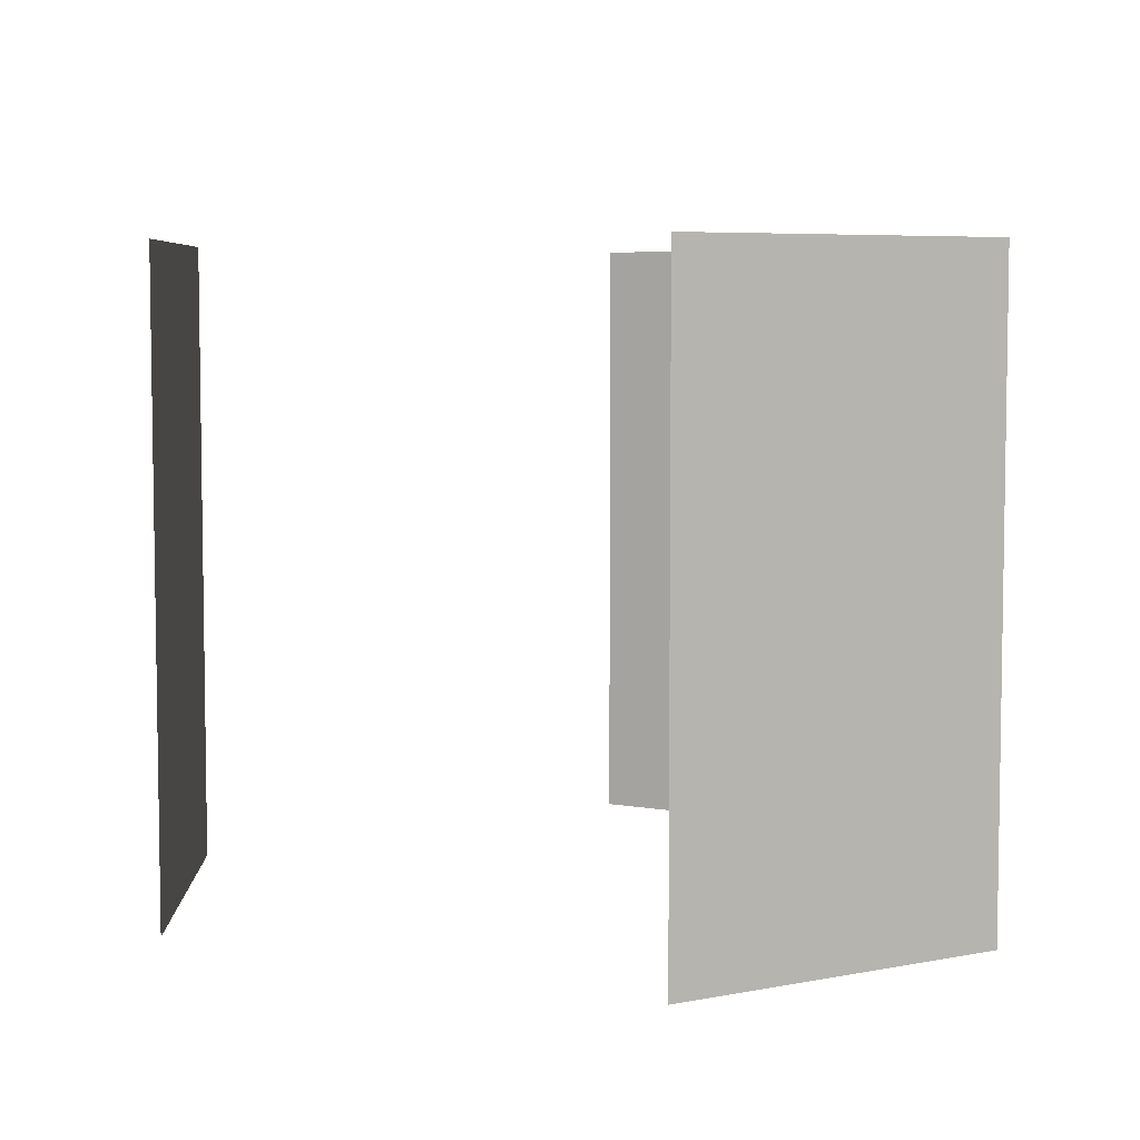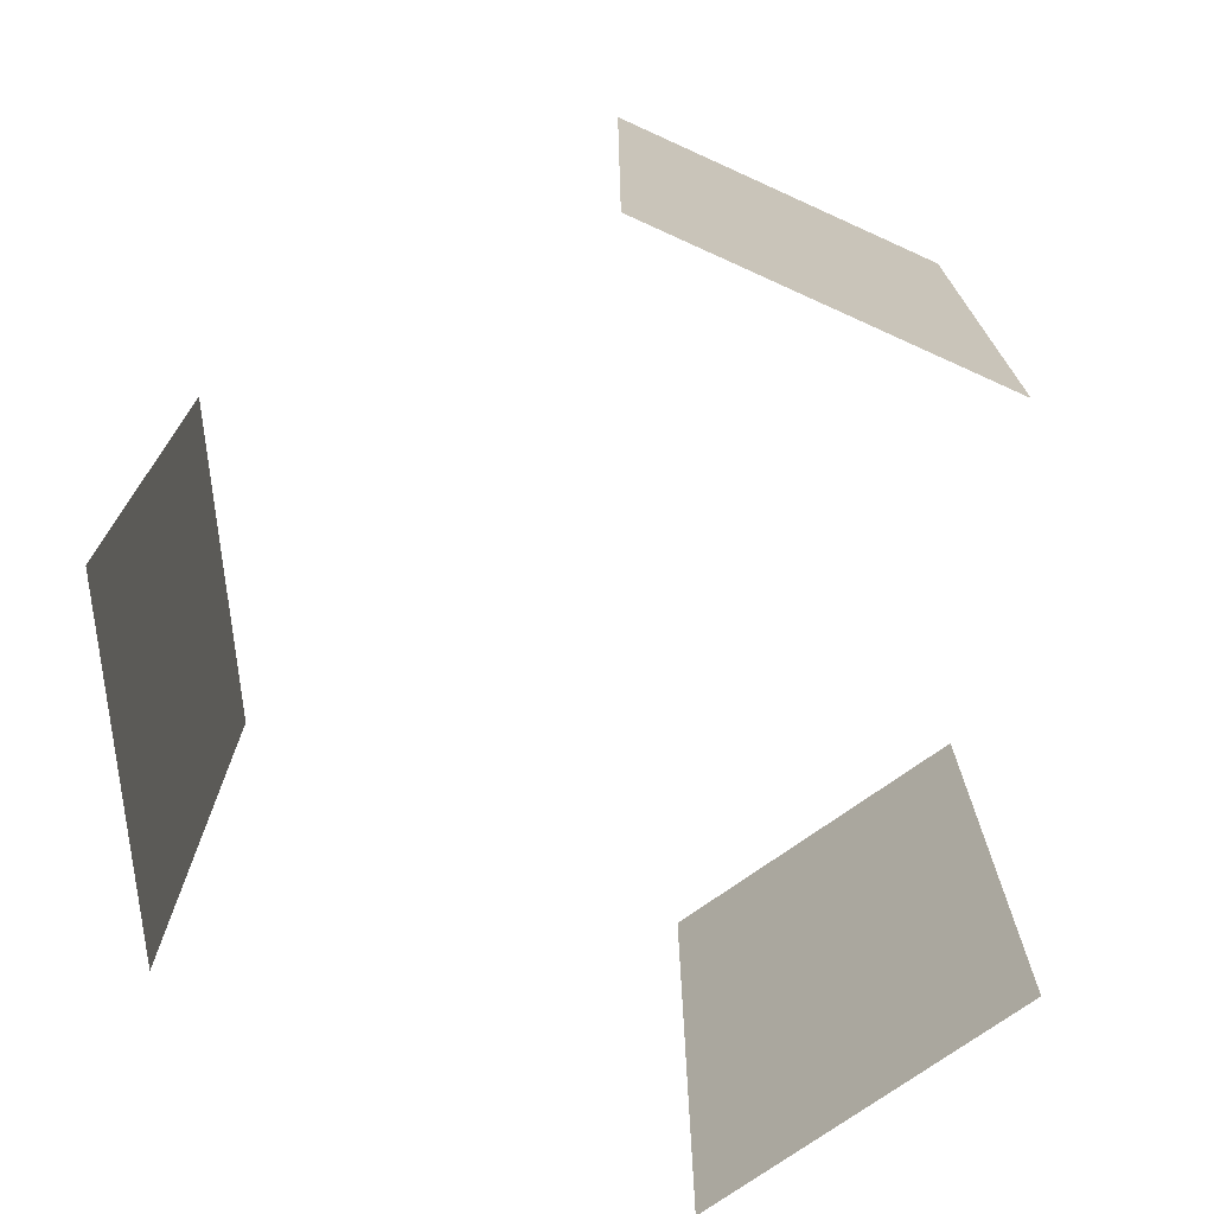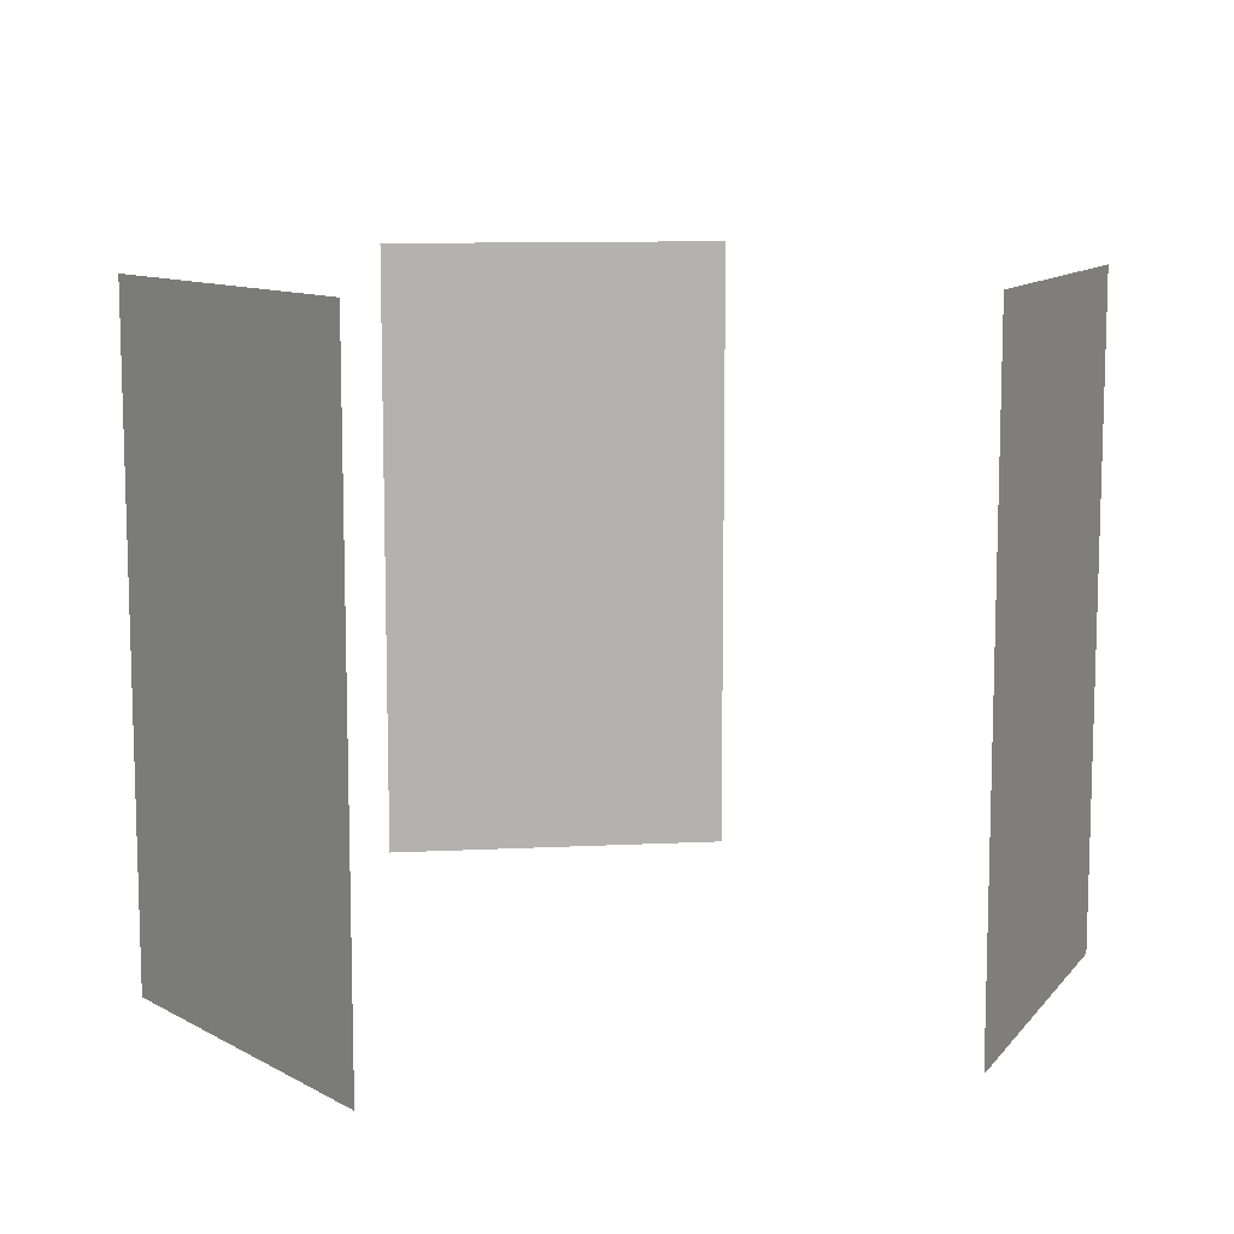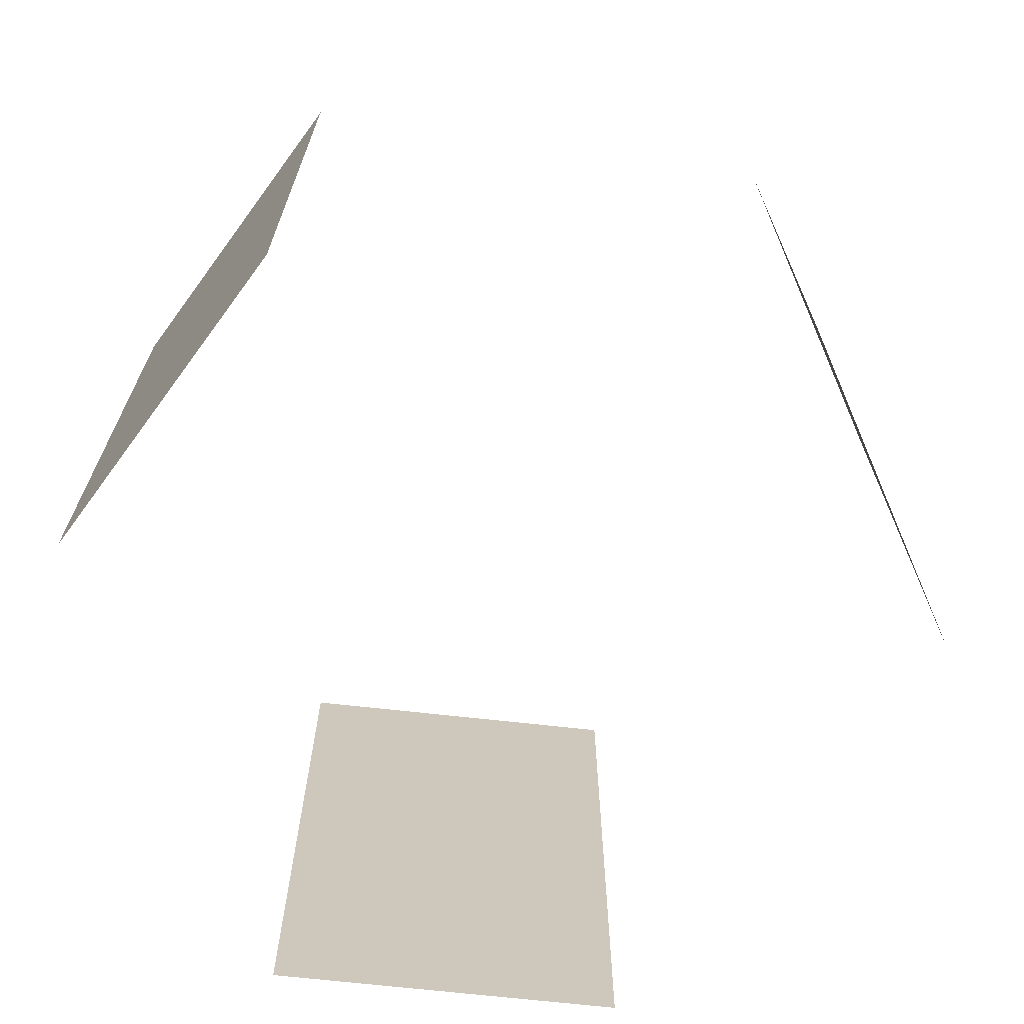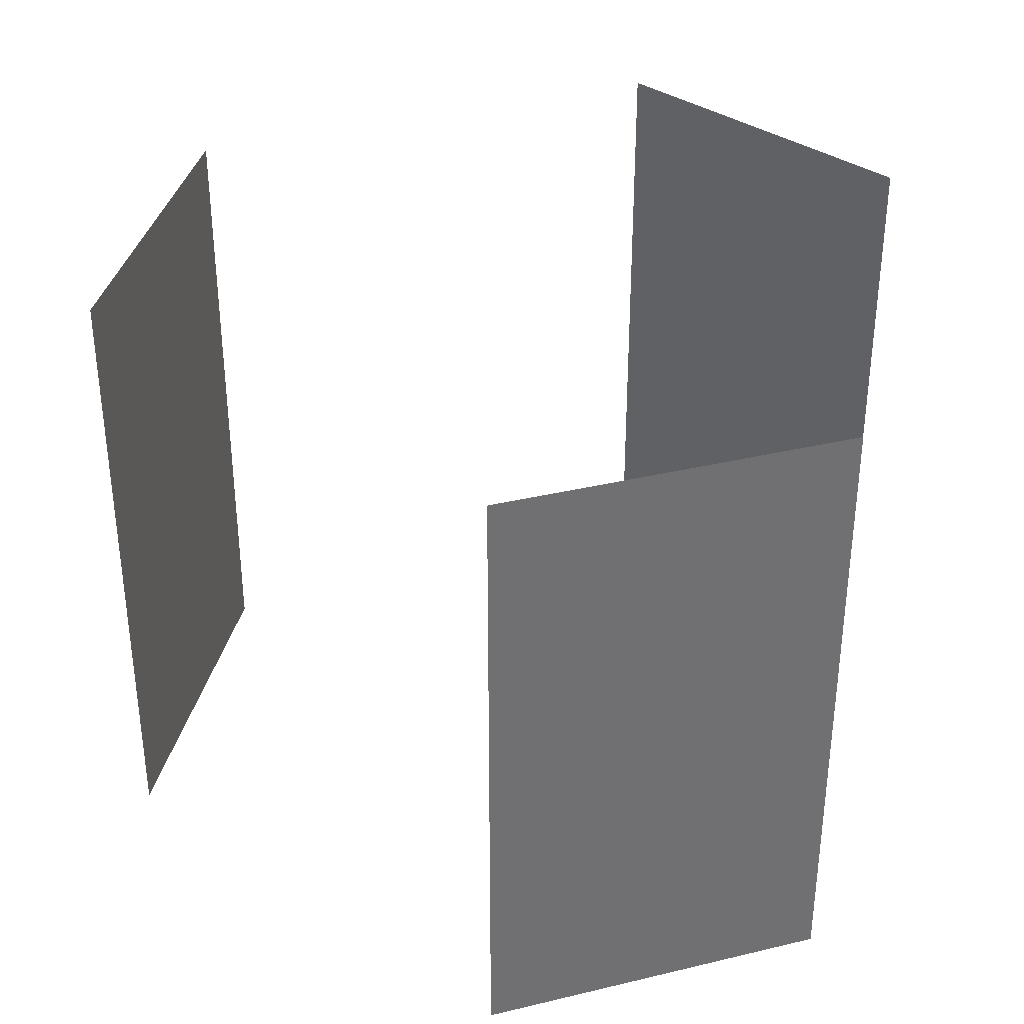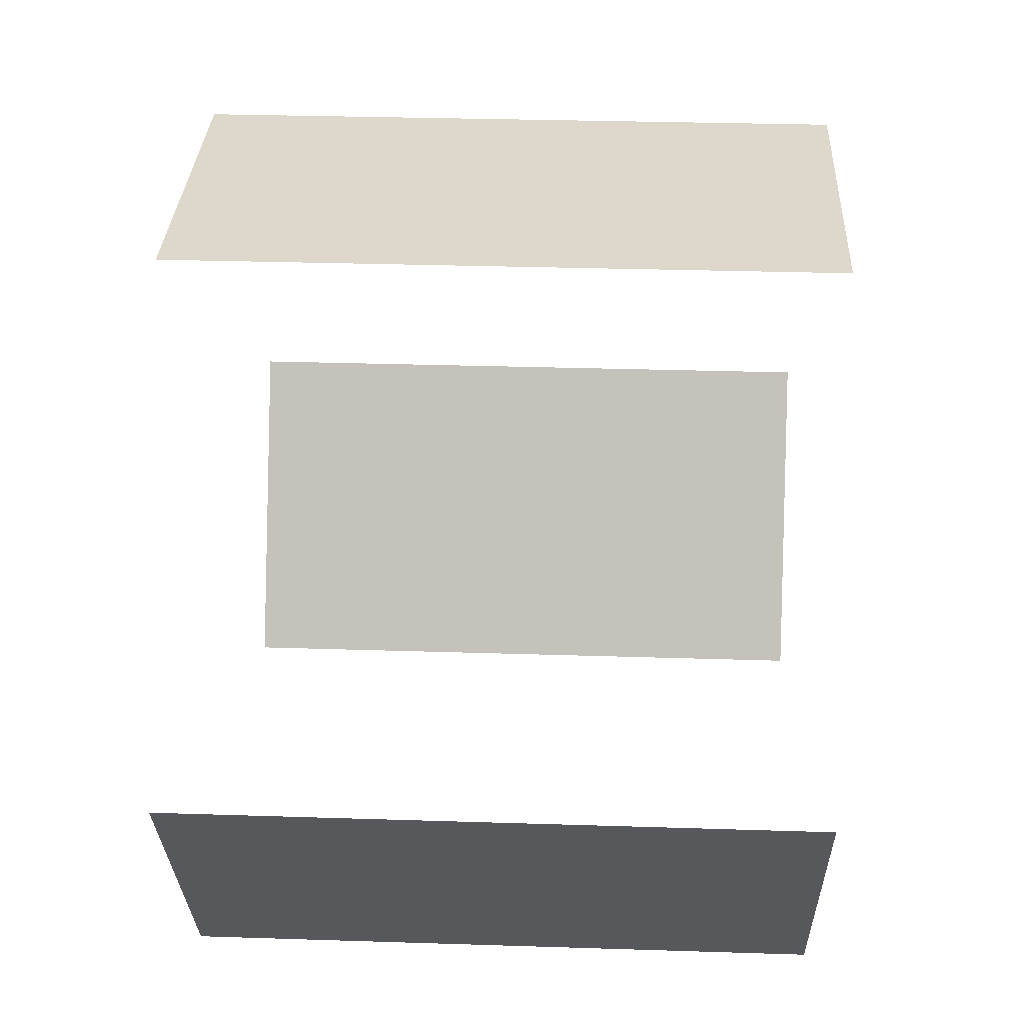
<metadata>
{"format":"obj","ext":"obj","renderer":"f3d","projection":"perspective","resolution":1024,"background":"white","views":[{"elev":5.9,"azim":88.9,"up":"+Y"},{"elev":-73.4,"azim":-24.4,"up":"+Y"},{"elev":10.6,"azim":172.8,"up":"+Y"},{"elev":-68.7,"azim":-66.4,"up":"+Y"},{"elev":35.4,"azim":102.4,"up":"+Y"},{"elev":31.3,"azim":92.6,"up":"+Z"}]}
</metadata>
<code>
g Eff_Model_Sc_TempleDoorEmitterShape_01
v -1.303 0.7762 3.124
v -0.6083 2.027 3.124
v -0.6083 0.7762 3.124
v -1.303 2.027 3.124
v 0.08669 2.027 3.124
v 0.08669 0.7762 3.124
v 0.7817 2.027 3.124
v 0.7817 0.7762 3.124
v 1.477 2.027 3.124
v 1.477 0.7762 3.124
v -0.6083 3.278 3.124
v -1.303 3.278 3.124
v 0.08669 3.278 3.124
v 0.7817 3.278 3.124
v 1.477 3.278 3.124
v -0.6083 4.528 3.124
v -1.303 4.528 3.124
v 0.08669 4.528 3.124
v 0.7817 4.528 3.124
v 1.477 4.528 3.124
v -0.6083 5.779 3.124
v -1.303 5.779 3.124
v 0.08669 5.779 3.124
v 0.7817 5.779 3.124
v 1.477 5.779 3.124
v -2.054 0.7762 -2.691
v -2.401 2.027 -2.089
v -2.401 0.7762 -2.089
v -2.054 2.027 -2.691
v -2.749 2.027 -1.487
v -2.749 0.7762 -1.487
v -3.096 2.027 -0.8851
v -3.096 0.7762 -0.8851
v -3.444 2.027 -0.2832
v -3.444 0.7762 -0.2832
v -2.401 3.278 -2.089
v -2.054 3.278 -2.691
v -2.749 3.278 -1.487
v -3.096 3.278 -0.8851
v -3.444 3.278 -0.2832
v -2.401 4.528 -2.089
v -2.054 4.528 -2.691
v -2.749 4.528 -1.487
v -3.096 4.528 -0.8851
v -3.444 4.528 -0.2832
v -2.401 5.779 -2.089
v -2.054 5.779 -2.691
v -2.749 5.779 -1.487
v -3.096 5.779 -0.8851
v -3.444 5.779 -0.2832
v 3.01 2.027 -1.035
v 3.358 0.7762 -0.4336
v 3.358 2.027 -0.4336
v 3.01 0.7762 -1.035
v 2.663 2.027 -1.637
v 2.663 0.7762 -1.637
v 2.315 2.027 -2.239
v 2.315 0.7762 -2.239
v 1.968 2.027 -2.841
v 1.968 0.7762 -2.841
v 3.01 3.278 -1.035
v 3.358 3.278 -0.4336
v 2.663 3.278 -1.637
v 2.315 3.278 -2.239
v 1.968 3.278 -2.841
v 3.01 4.528 -1.035
v 3.358 4.528 -0.4336
v 2.663 4.528 -1.637
v 2.315 4.528 -2.239
v 1.968 4.528 -2.841
v 3.01 5.779 -1.035
v 3.358 5.779 -0.4336
v 2.663 5.779 -1.637
v 2.315 5.779 -2.239
v 1.968 5.779 -2.841
g Eff_Model_Sc_TempleDoorEmitterShape_01_0
f 3 2 1
f 4 1 2
f 2 3 5
f 6 5 3
f 5 6 7
f 8 7 6
f 7 8 9
f 10 9 8
f 2 11 4
f 12 4 11
f 5 13 2
f 11 2 13
f 7 14 5
f 13 5 14
f 9 15 7
f 14 7 15
f 11 16 12
f 17 12 16
f 13 18 11
f 16 11 18
f 14 19 13
f 18 13 19
f 15 20 14
f 19 14 20
f 16 21 17
f 22 17 21
f 18 23 16
f 21 16 23
f 19 24 18
f 23 18 24
f 20 25 19
f 24 19 25
f 28 27 26
f 29 26 27
f 27 28 30
f 31 30 28
f 30 31 32
f 33 32 31
f 32 33 34
f 35 34 33
f 27 36 29
f 37 29 36
f 30 38 27
f 36 27 38
f 32 39 30
f 38 30 39
f 34 40 32
f 39 32 40
f 36 41 37
f 42 37 41
f 38 43 36
f 41 36 43
f 39 44 38
f 43 38 44
f 40 45 39
f 44 39 45
f 41 46 42
f 47 42 46
f 43 48 41
f 46 41 48
f 44 49 43
f 48 43 49
f 45 50 44
f 49 44 50
f 53 52 51
f 54 51 52
f 51 54 55
f 56 55 54
f 55 56 57
f 58 57 56
f 57 58 59
f 60 59 58
f 51 61 53
f 62 53 61
f 61 51 63
f 55 63 51
f 63 55 64
f 57 64 55
f 64 57 65
f 59 65 57
f 61 66 62
f 67 62 66
f 66 61 68
f 63 68 61
f 68 63 69
f 64 69 63
f 69 64 70
f 65 70 64
f 66 71 67
f 72 67 71
f 71 66 73
f 68 73 66
f 73 68 74
f 69 74 68
f 74 69 75
f 70 75 69

</code>
